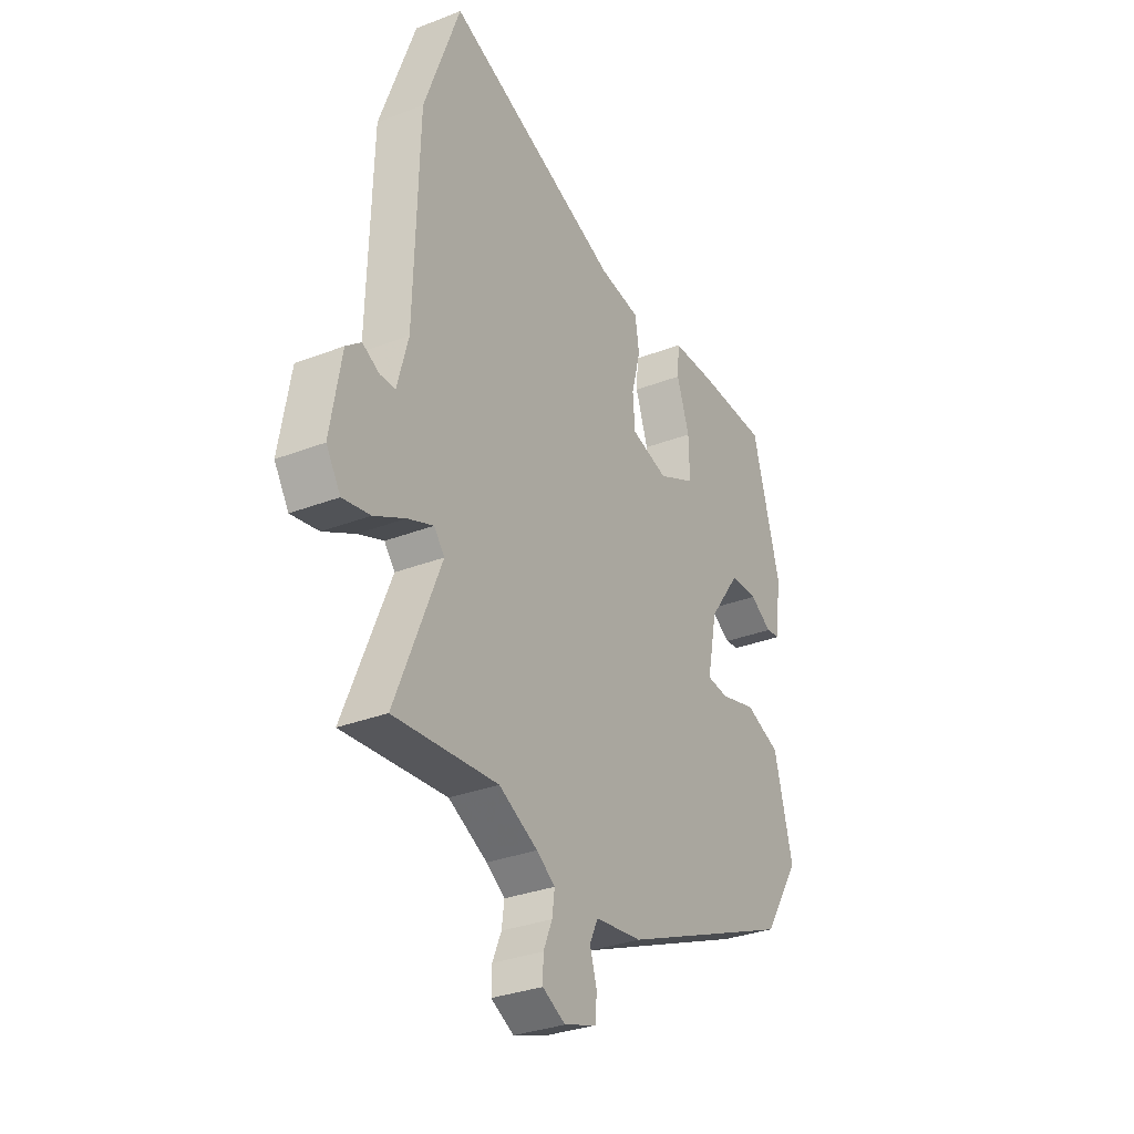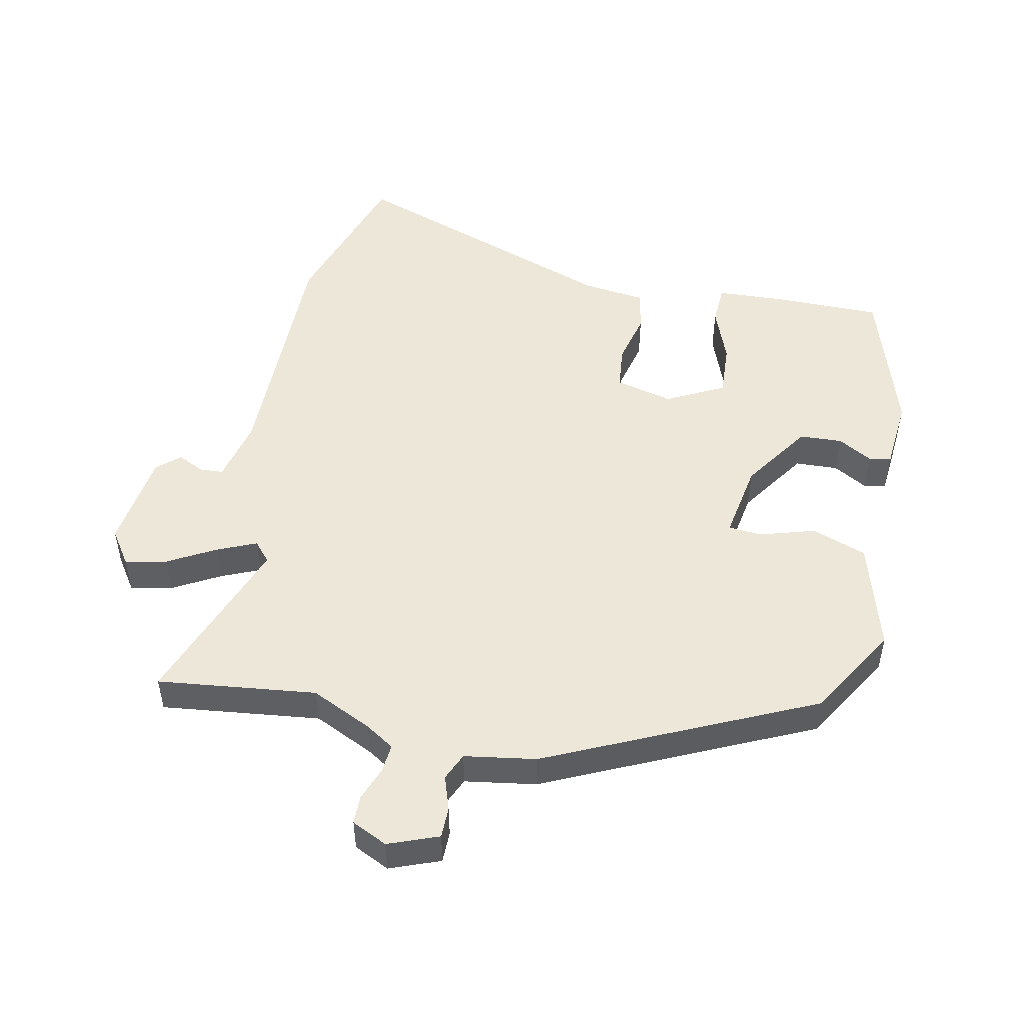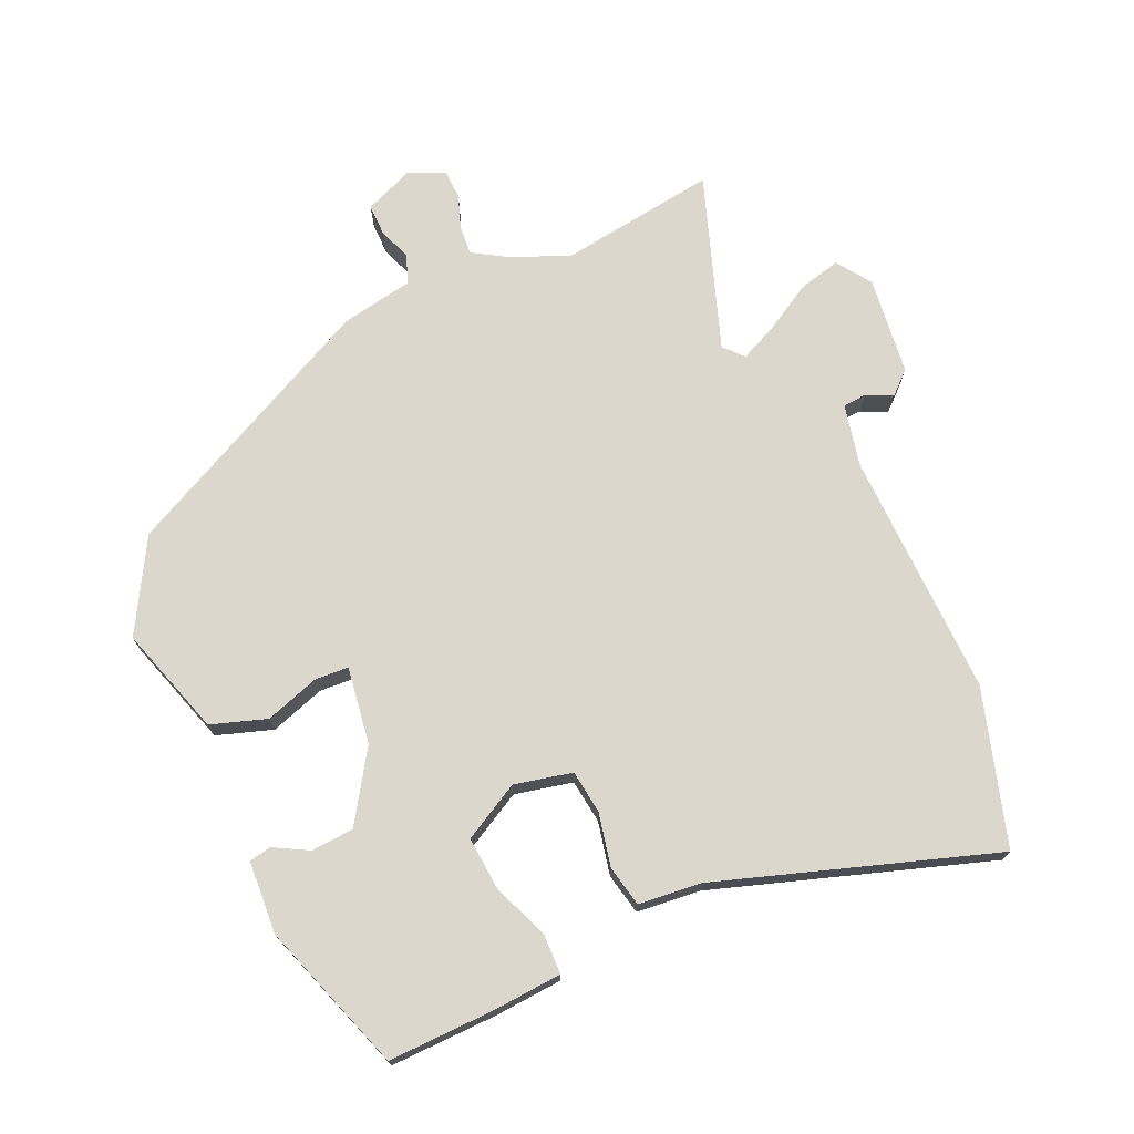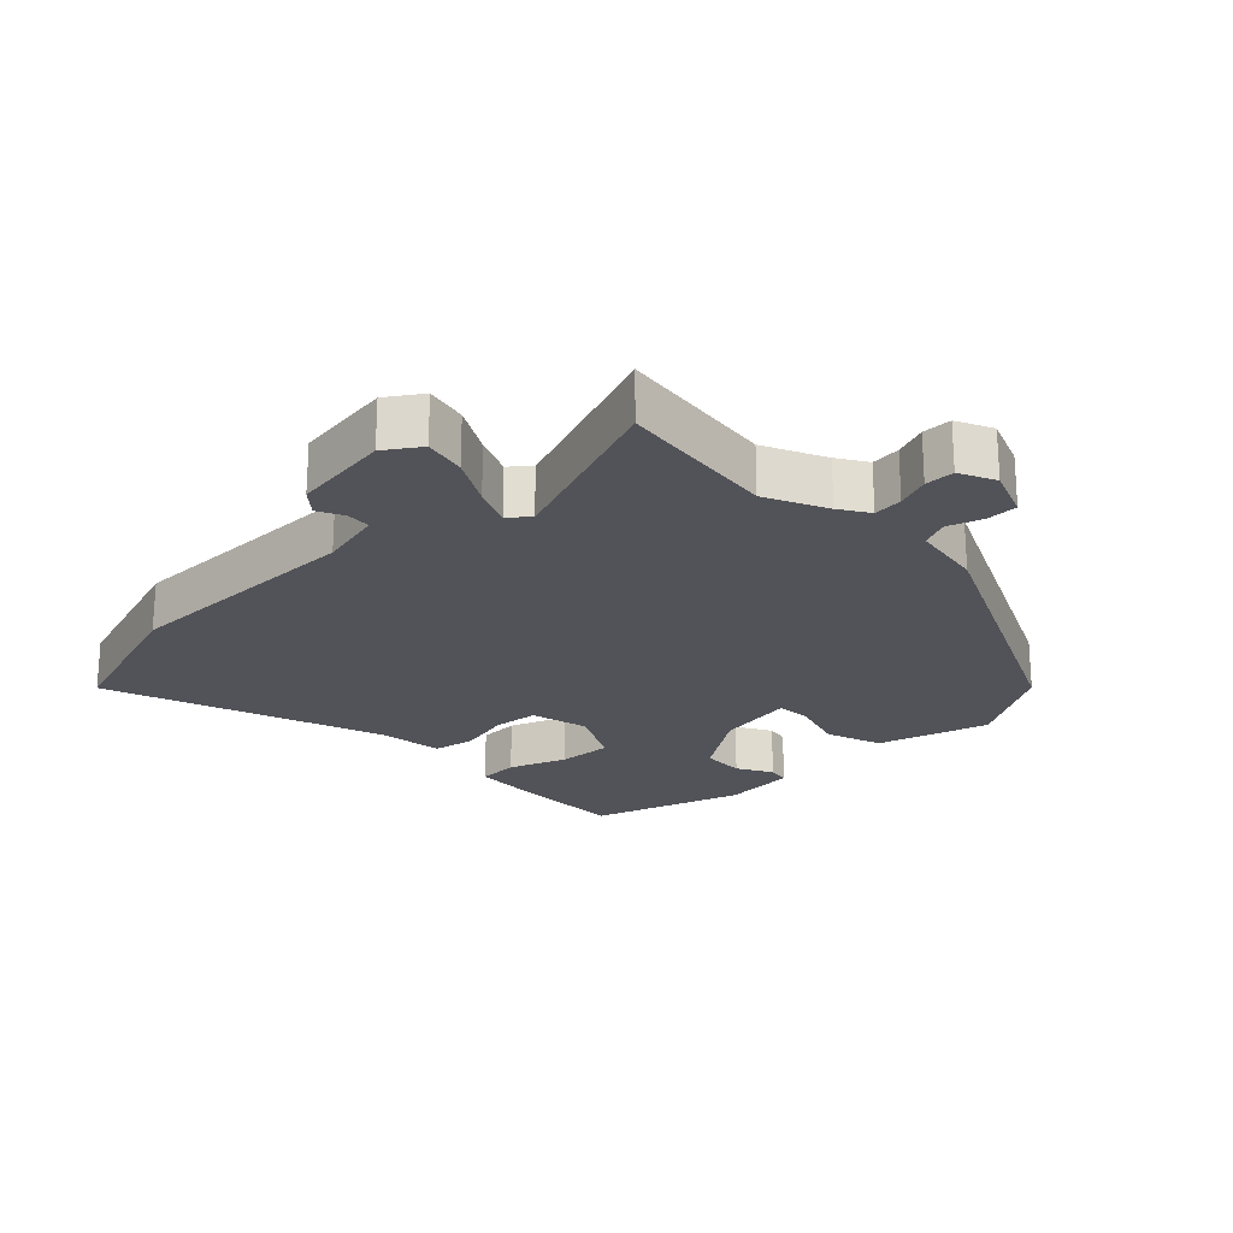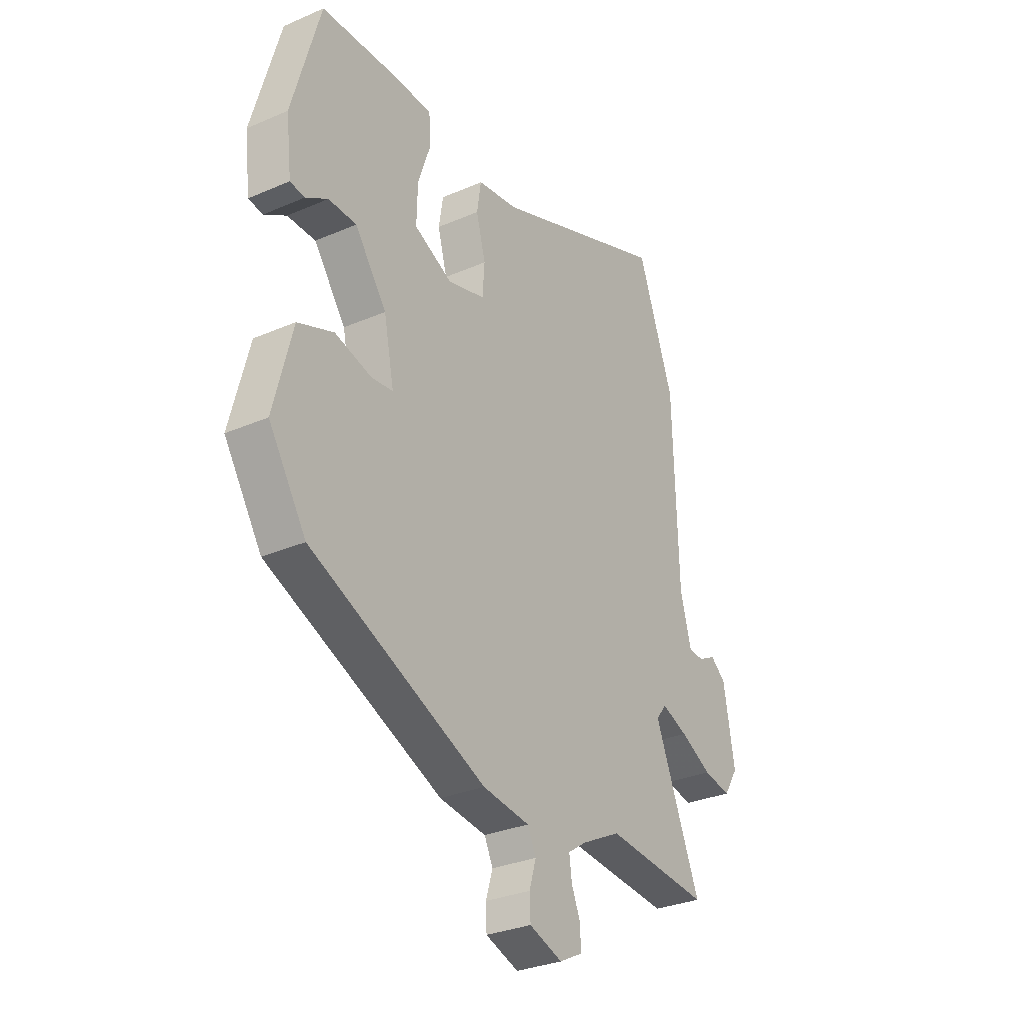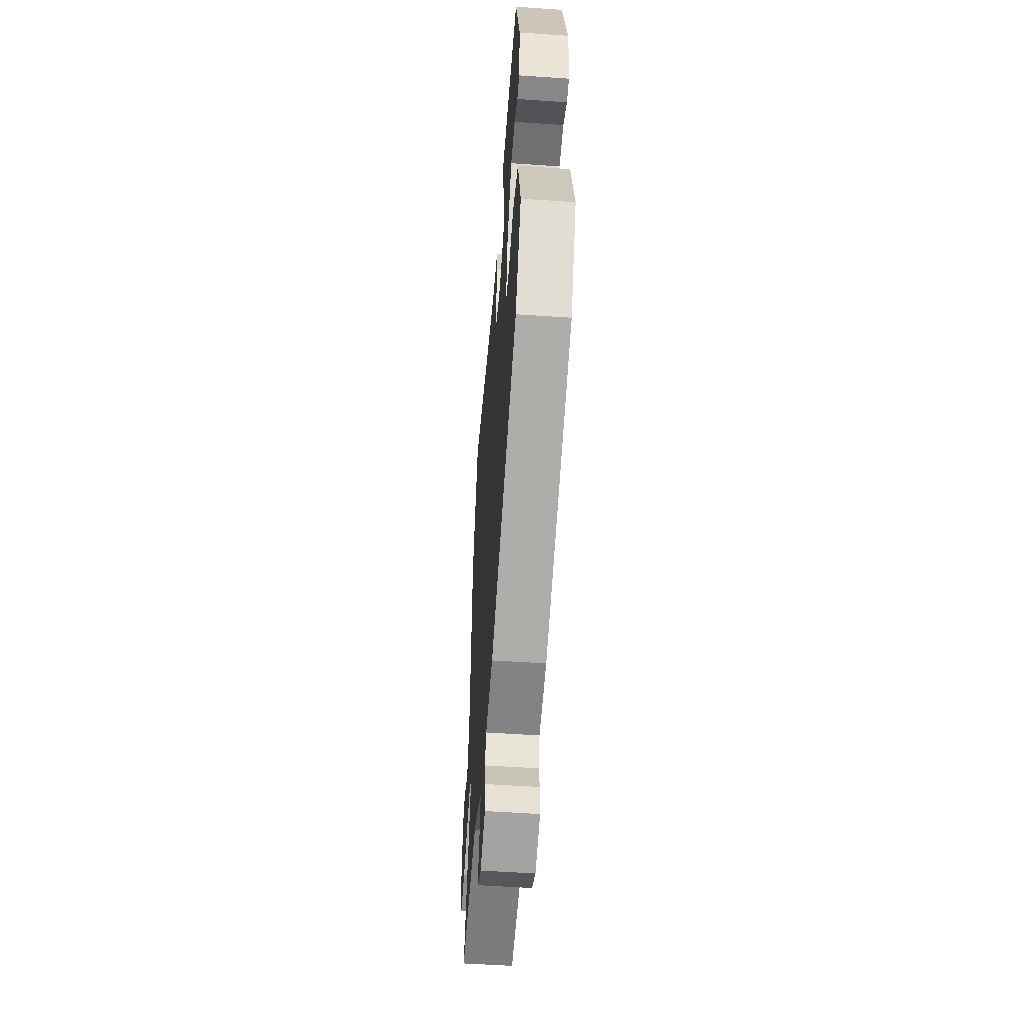
<metadata>
{"format":"obj","ext":"obj","renderer":"f3d","projection":"perspective","resolution":1024,"background":"white","views":[{"elev":-31.7,"azim":118.7,"up":"+Z"},{"elev":50.2,"azim":-170.1,"up":"+Y"},{"elev":72.9,"azim":-27.2,"up":"+Y"},{"elev":-22.6,"azim":132.1,"up":"+Y"},{"elev":-30.5,"azim":-57.9,"up":"+Z"},{"elev":-53.9,"azim":-94.2,"up":"+Z"}]}
</metadata>
<code>
v 0.559 0.07 -0.505
v 0.313 0.07 -0.484
v 0.221 0.07 -0.531
v 0.177 0.07 -0.561
v 0.183 0.07 -0.606
v 0.204 0.07 -0.656
v 0.205 0.07 -0.701
v 0.151 0.07 -0.729
v 0.073 0.07 -0.702
v 0.071 0.07 -0.654
v 0.087 0.07 -0.601
v 0.067 0.07 -0.559
v -0.044 0.07 -0.545
v -0.458 0.07 -0.369
v -0.546 0.07 -0.232
v -0.502 0.07 -0.061
v -0.418 0.07 -0.028
v -0.332 0.07 -0.051
v -0.281 0.07 -0.045
v -0.305 0.07 0.073
v -0.38 0.07 0.176
v -0.446 0.07 0.177
v -0.498 0.07 0.145
v -0.532 0.07 0.15
v -0.545 0.07 0.262
v -0.479 0.07 0.496
v -0.313 0.07 0.501
v -0.208 0.07 0.499
v -0.203 0.07 0.437
v -0.233 0.07 0.349
v -0.235 0.07 0.266
v -0.145 0.07 0.223
v -0.057 0.07 0.248
v -0.052 0.07 0.316
v -0.074 0.07 0.397
v -0.064 0.07 0.461
v 0.033 0.07 0.476
v 0.45 0.07 0.639
v 0.535 0.07 0.404
v 0.546 0.07 0.025
v 0.572 0.07 -0.071
v 0.608 0.07 -0.072
v 0.648 0.07 -0.051
v 0.684 0.07 -0.08
v 0.71 0.07 -0.231
v 0.676 0.07 -0.285
v 0.611 0.07 -0.273
v 0.537 0.07 -0.235
v 0.476 0.07 -0.211
v 0.451 0.07 -0.242
v 0.559 0 -0.505
v 0.313 0 -0.484
v 0.221 0 -0.531
v 0.177 0 -0.561
v 0.183 0 -0.606
v 0.204 0 -0.656
v 0.205 0 -0.701
v 0.151 0 -0.729
v 0.073 0 -0.702
v 0.071 0 -0.654
v 0.087 0 -0.601
v 0.067 0 -0.559
v -0.044 0 -0.545
v -0.458 0 -0.369
v -0.546 0 -0.232
v -0.502 0 -0.061
v -0.418 0 -0.028
v -0.332 0 -0.051
v -0.281 0 -0.045
v -0.305 0 0.073
v -0.38 0 0.176
v -0.446 0 0.177
v -0.498 0 0.145
v -0.532 0 0.15
v -0.545 0 0.262
v -0.479 0 0.496
v -0.313 0 0.501
v -0.208 0 0.499
v -0.203 0 0.437
v -0.233 0 0.349
v -0.235 0 0.266
v -0.145 0 0.223
v -0.057 0 0.248
v -0.052 0 0.316
v -0.074 0 0.397
v -0.064 0 0.461
v 0.033 0 0.476
v 0.45 0 0.639
v 0.535 0 0.404
v 0.546 0 0.025
v 0.572 0 -0.071
v 0.608 0 -0.072
v 0.648 0 -0.051
v 0.684 0 -0.08
v 0.71 0 -0.231
v 0.676 0 -0.285
v 0.611 0 -0.273
v 0.537 0 -0.235
v 0.476 0 -0.211
v 0.451 0 -0.242
f 45 46 47 48
f 45 48 49
f 42 43 44 45
f 41 42 45 49
f 40 41 49 50
f 37 38 39 40
f 34 35 36 37
f 33 34 37 40
f 32 33 40 50
f 27 28 29 30
f 27 30 31
f 26 27 31
f 25 26 31
f 22 23 24 25
f 21 22 25 31
f 20 21 31 32
f 15 16 17 18
f 15 18 19
f 12 13 14 15
f 12 15 19
f 8 9 10 11
f 8 11 12
f 5 6 7 8
f 4 5 8 12
f 3 4 12 19
f 32 50 1 2
f 19 20 32
f 2 3 19 32
f 98 97 96 95
f 99 98 95
f 95 94 93 92
f 99 95 92 91
f 100 99 91 90
f 90 89 88 87
f 87 86 85 84
f 90 87 84 83
f 100 90 83 82
f 80 79 78 77
f 81 80 77
f 81 77 76
f 81 76 75
f 75 74 73 72
f 81 75 72 71
f 82 81 71 70
f 68 67 66 65
f 69 68 65
f 65 64 63 62
f 69 65 62
f 61 60 59 58
f 62 61 58
f 58 57 56 55
f 62 58 55 54
f 69 62 54 53
f 52 51 100 82
f 82 70 69
f 82 69 53 52
f 1 51 52 2
f 2 52 53 3
f 3 53 54 4
f 4 54 55 5
f 5 55 56 6
f 6 56 57 7
f 7 57 58 8
f 8 58 59 9
f 9 59 60 10
f 10 60 61 11
f 11 61 62 12
f 12 62 63 13
f 13 63 64 14
f 14 64 65 15
f 15 65 66 16
f 16 66 67 17
f 17 67 68 18
f 18 68 69 19
f 19 69 70 20
f 20 70 71 21
f 21 71 72 22
f 22 72 73 23
f 23 73 74 24
f 24 74 75 25
f 25 75 76 26
f 26 76 77 27
f 27 77 78 28
f 28 78 79 29
f 29 79 80 30
f 30 80 81 31
f 31 81 82 32
f 32 82 83 33
f 33 83 84 34
f 34 84 85 35
f 35 85 86 36
f 36 86 87 37
f 37 87 88 38
f 38 88 89 39
f 39 89 90 40
f 40 90 91 41
f 41 91 92 42
f 42 92 93 43
f 43 93 94 44
f 44 94 95 45
f 45 95 96 46
f 46 96 97 47
f 47 97 98 48
f 48 98 99 49
f 49 99 100 50
f 50 100 51 1

</code>
